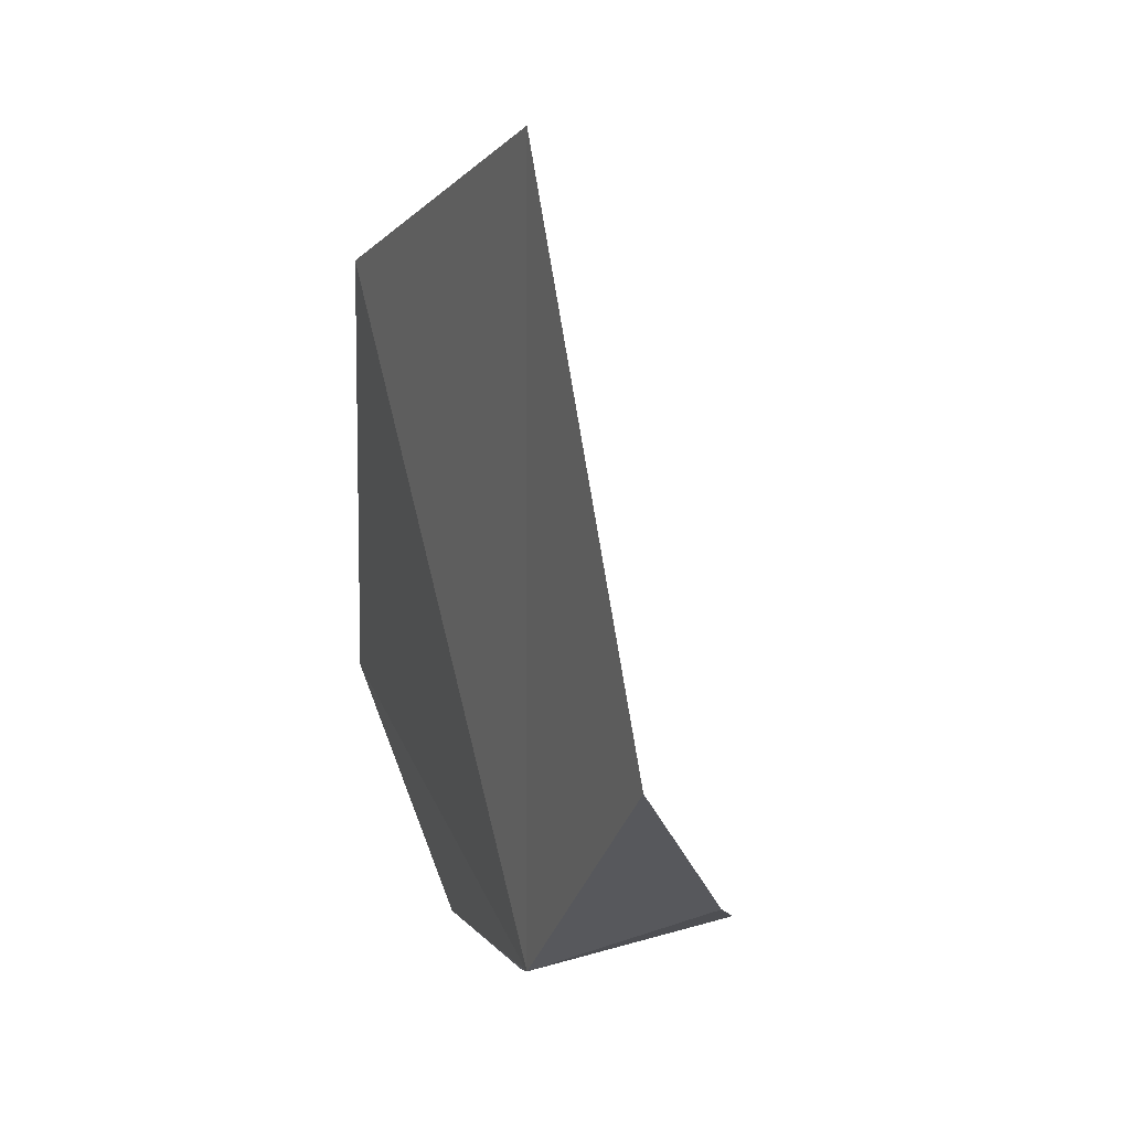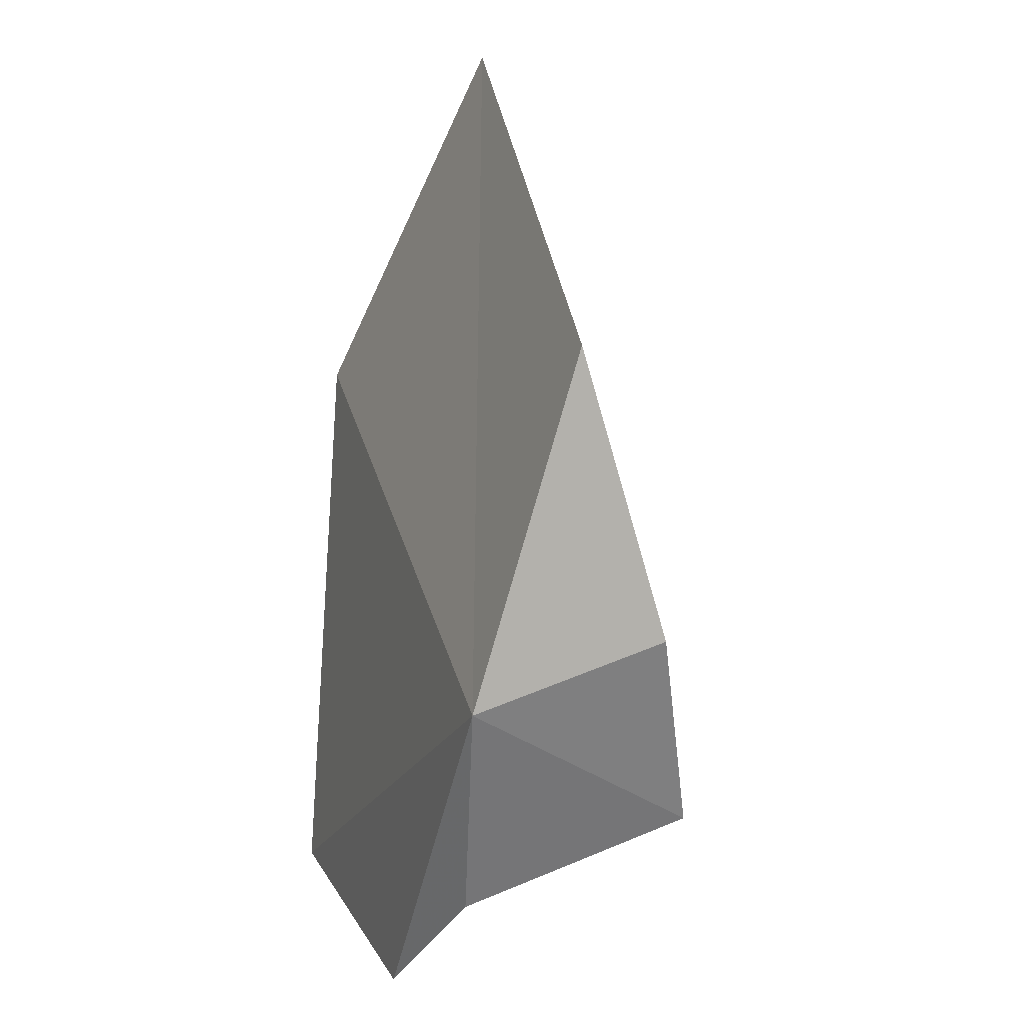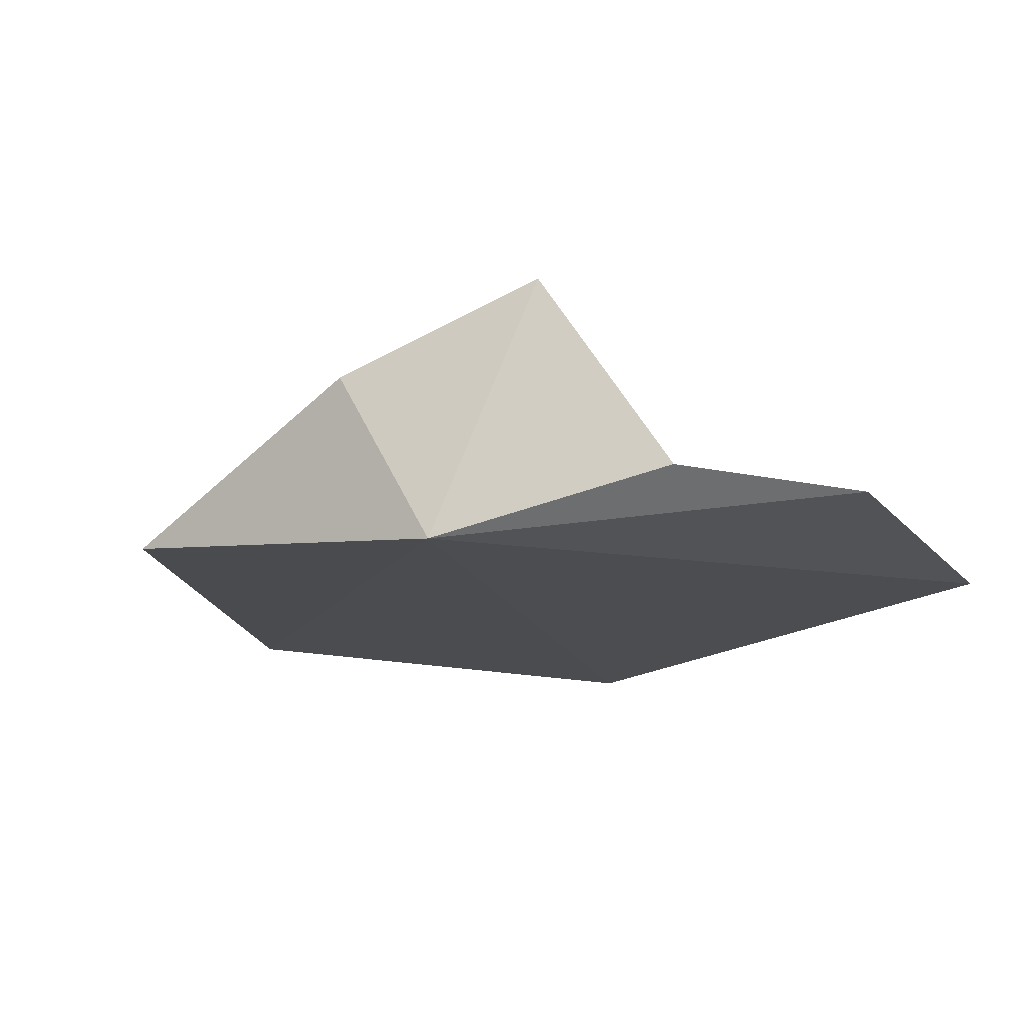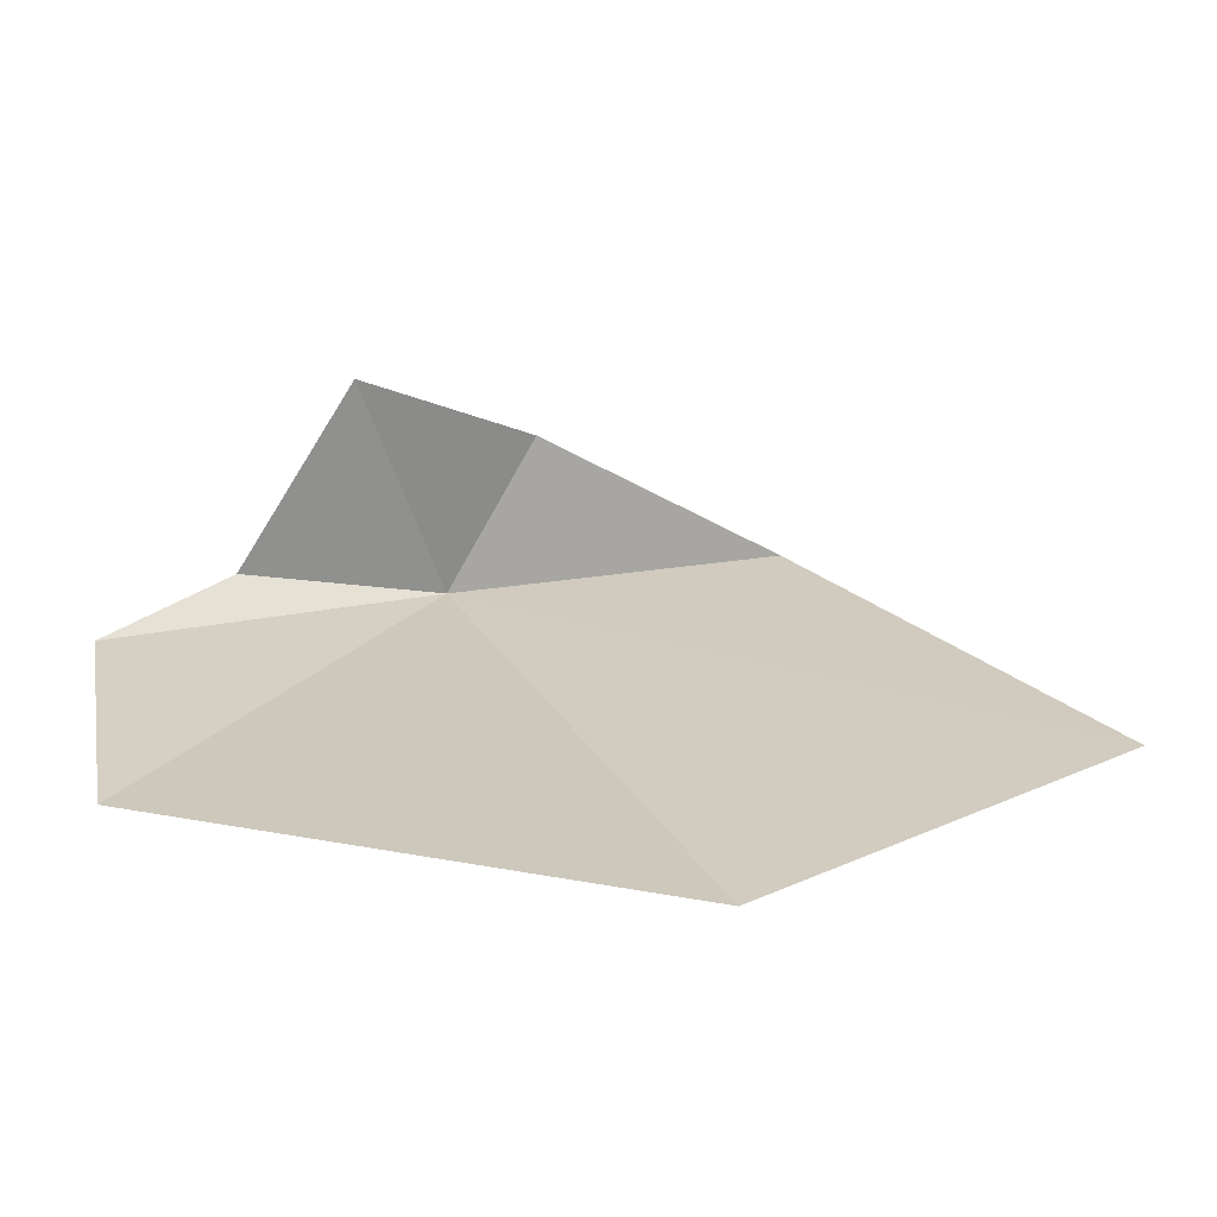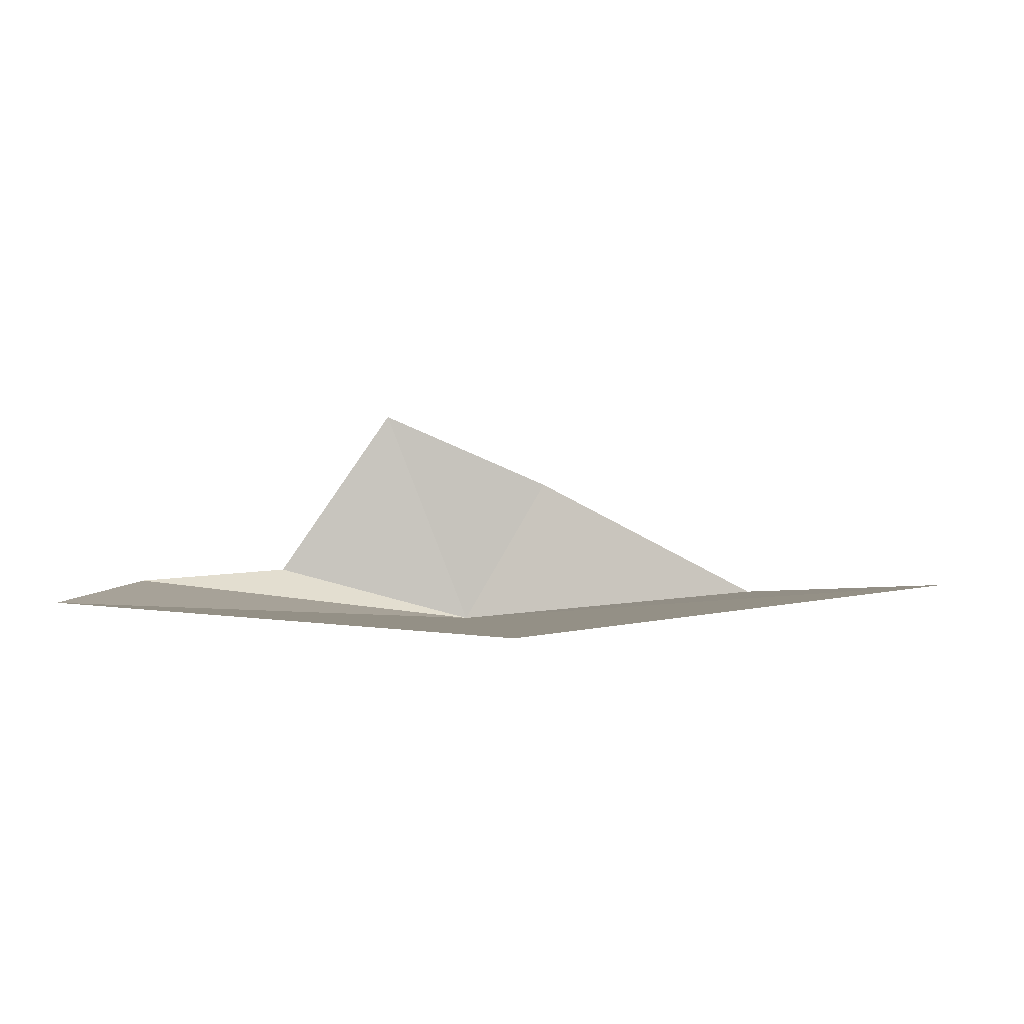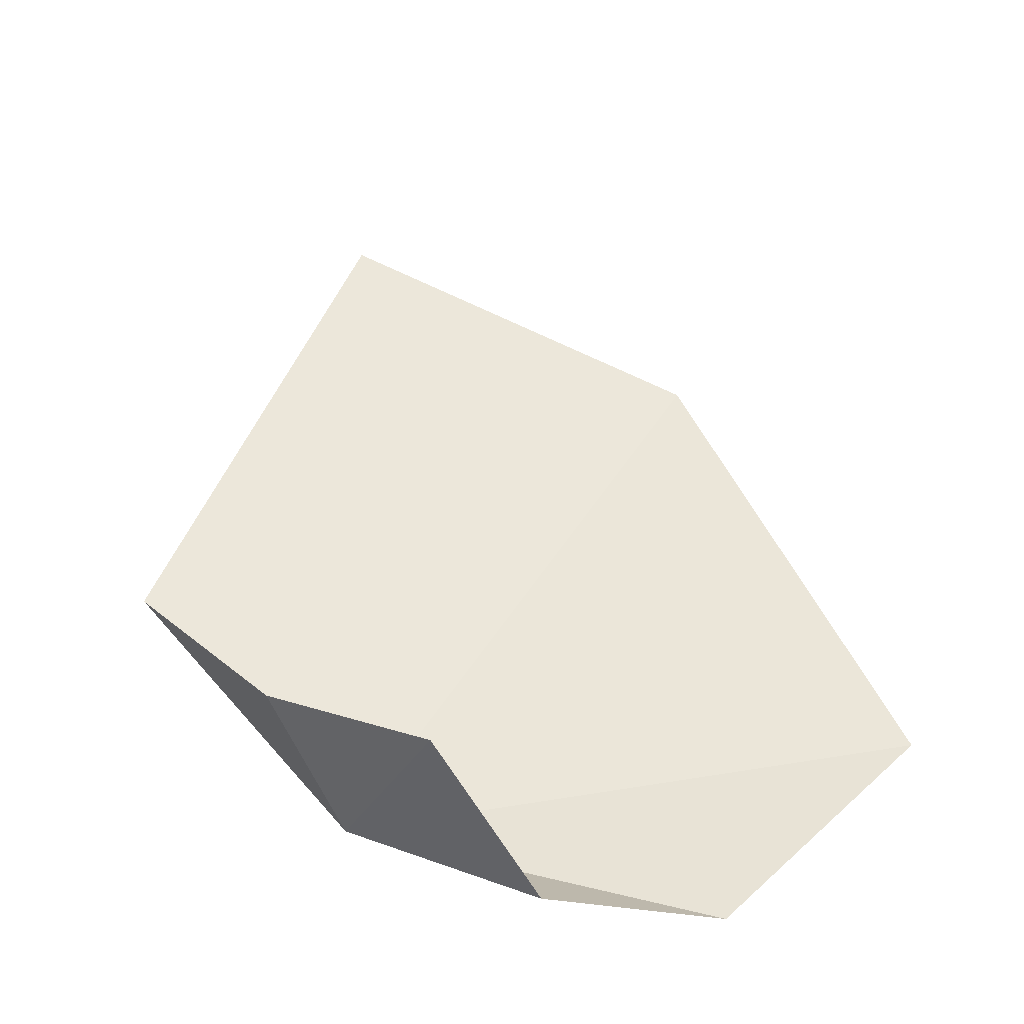
<metadata>
{"format":"obj","ext":"obj","renderer":"f3d","projection":"perspective","resolution":1024,"background":"white","views":[{"elev":21.9,"azim":-109.6,"up":"+Y"},{"elev":-26.5,"azim":-109.4,"up":"+Y"},{"elev":-12.7,"azim":-19.7,"up":"+Z"},{"elev":20.4,"azim":121.5,"up":"+Z"},{"elev":-3.9,"azim":139.6,"up":"+Z"},{"elev":54.6,"azim":-4.0,"up":"+Z"}]}
</metadata>
<code>
v -6.473 -11.24 0.2369
v -5.92 -11.47 1.701
v -6.869 -10.83 1.215
v -6.224 -6.632 0.3488
v -7.721 -9.586 0.4158
v -5.326 -11.94 0.5841
v -2.917 -10.91 0.278
v -4.252 -12.1 0.4824
v -4.033 -7.84 0.03735
f 1 2 3
f 1 5 4
f 1 6 2
f 1 3 5
f 1 7 8
f 1 9 7
f 1 8 6
f 1 4 9

</code>
